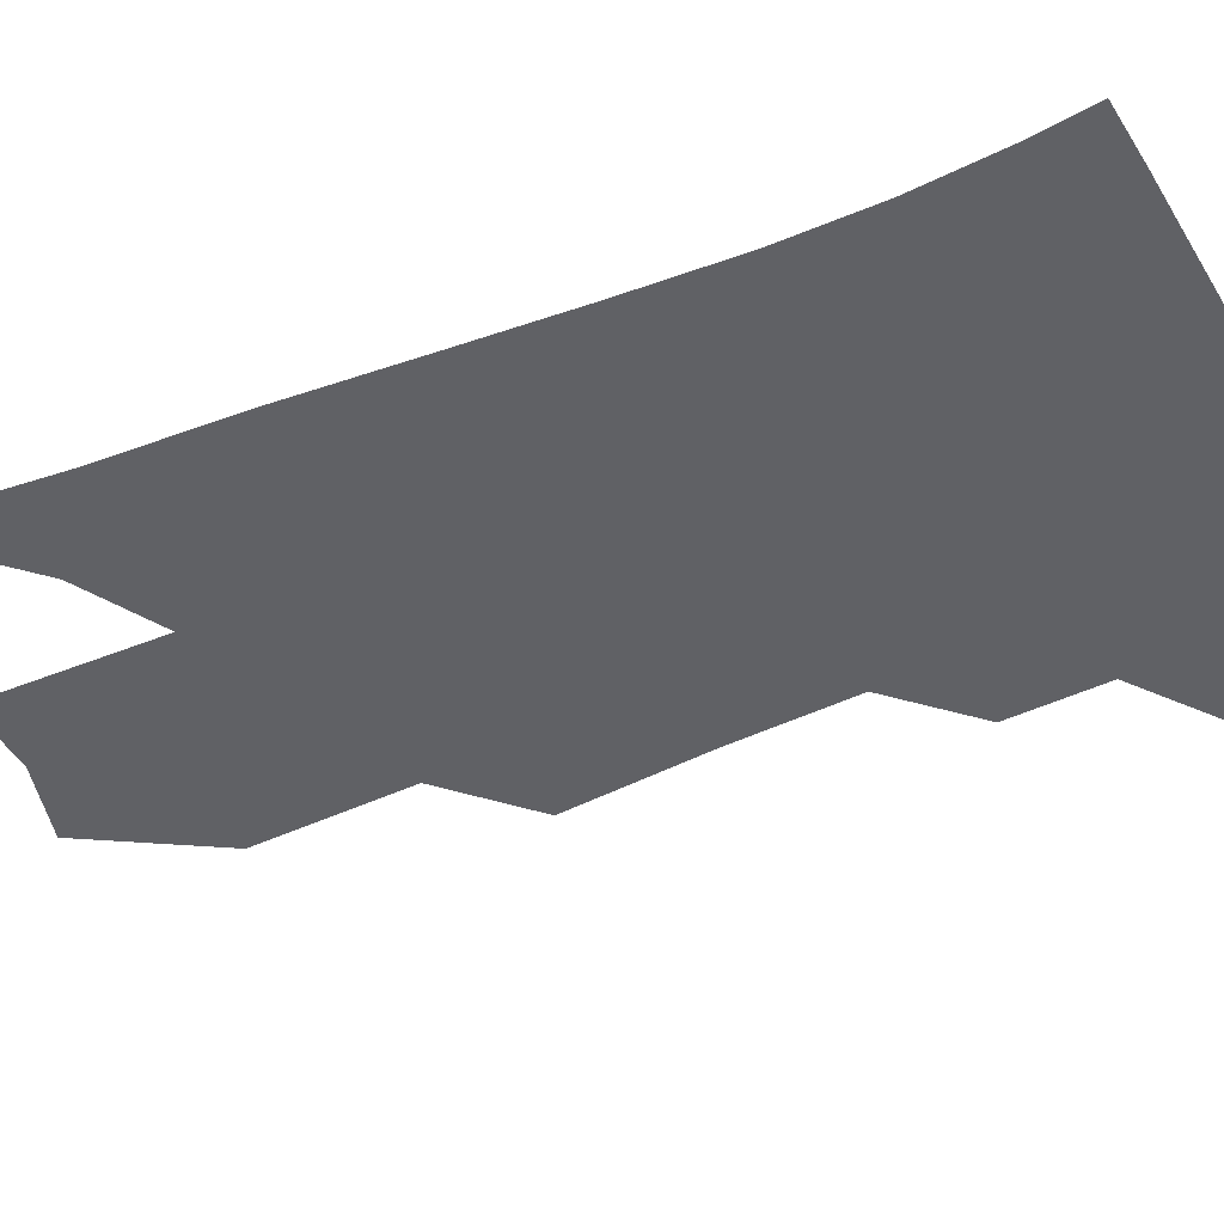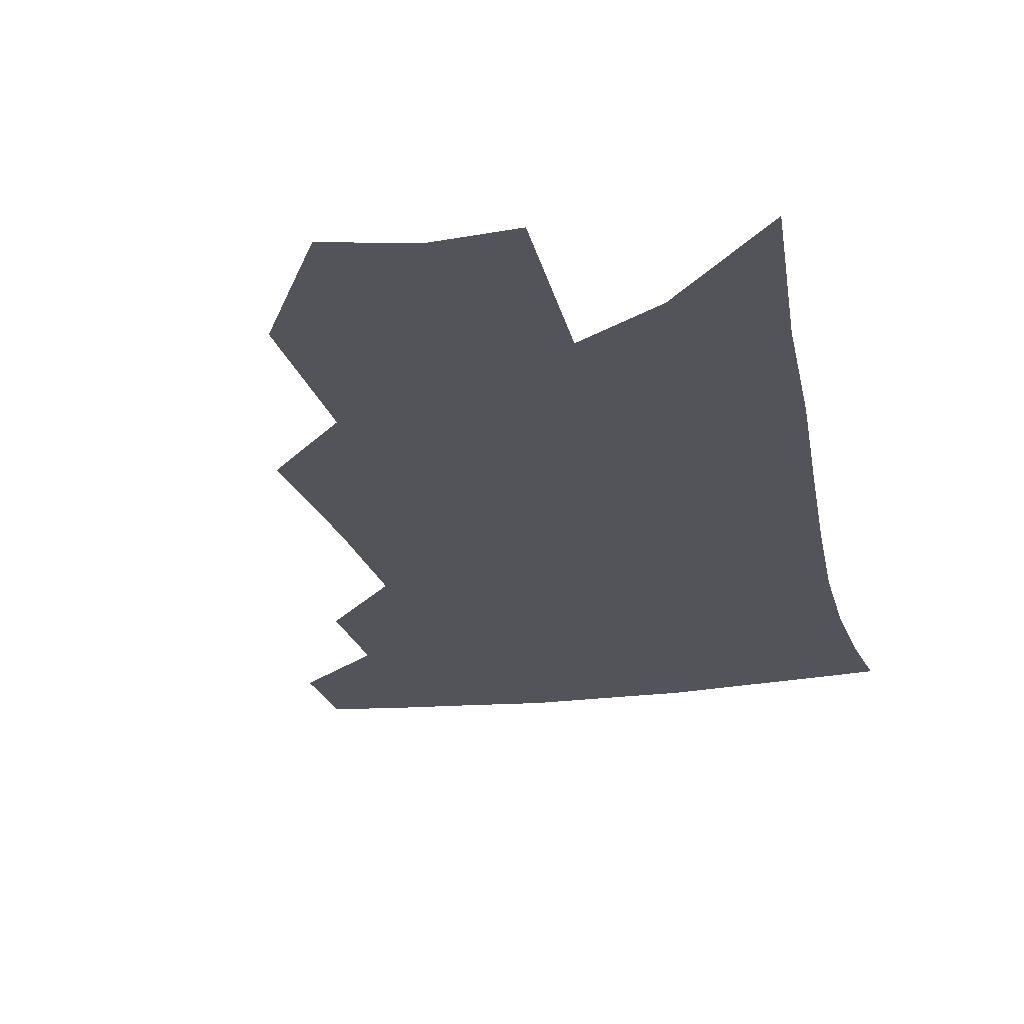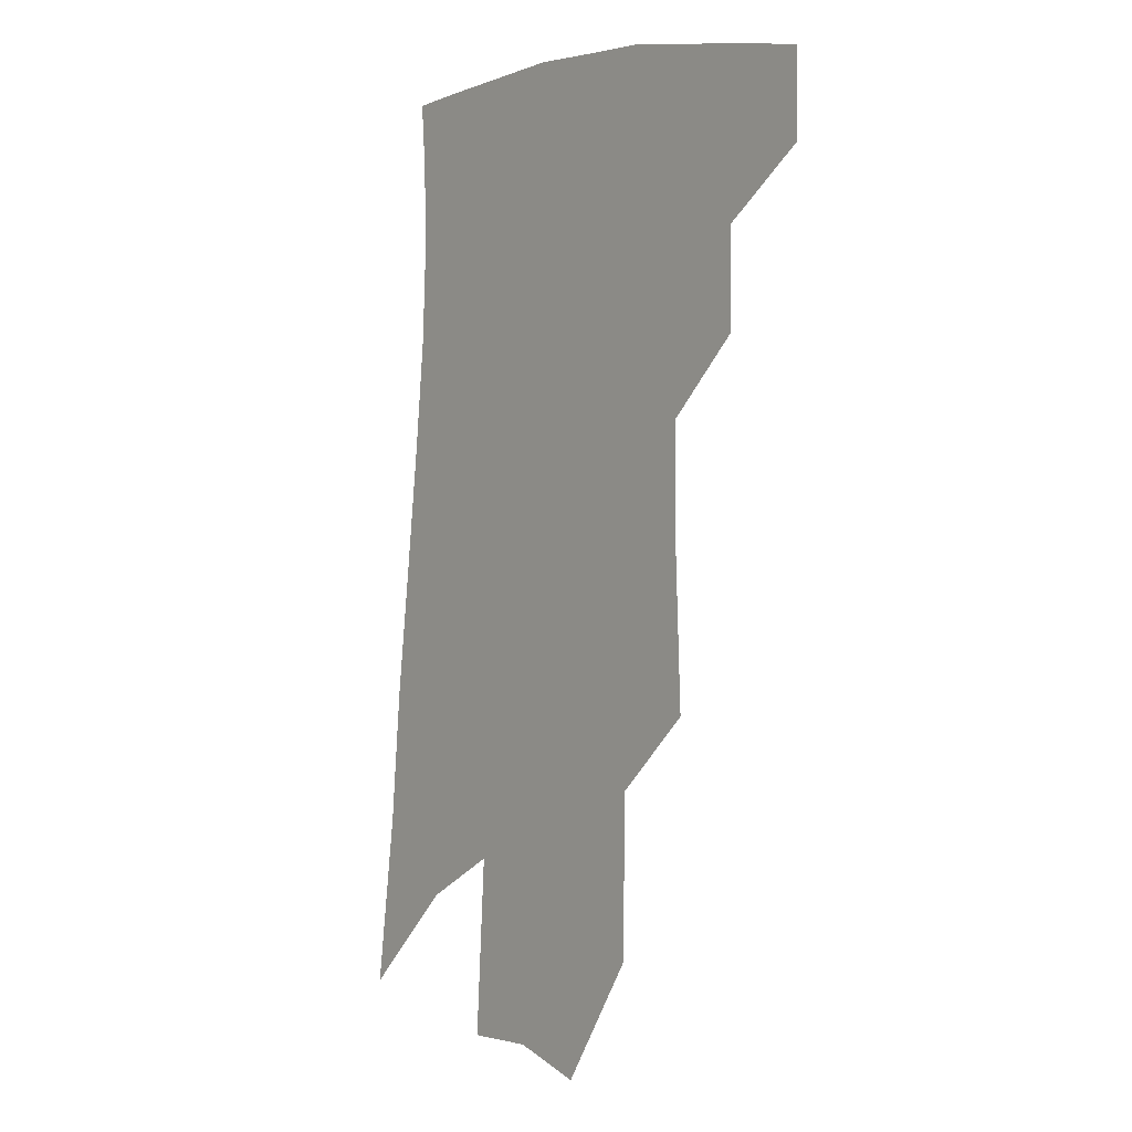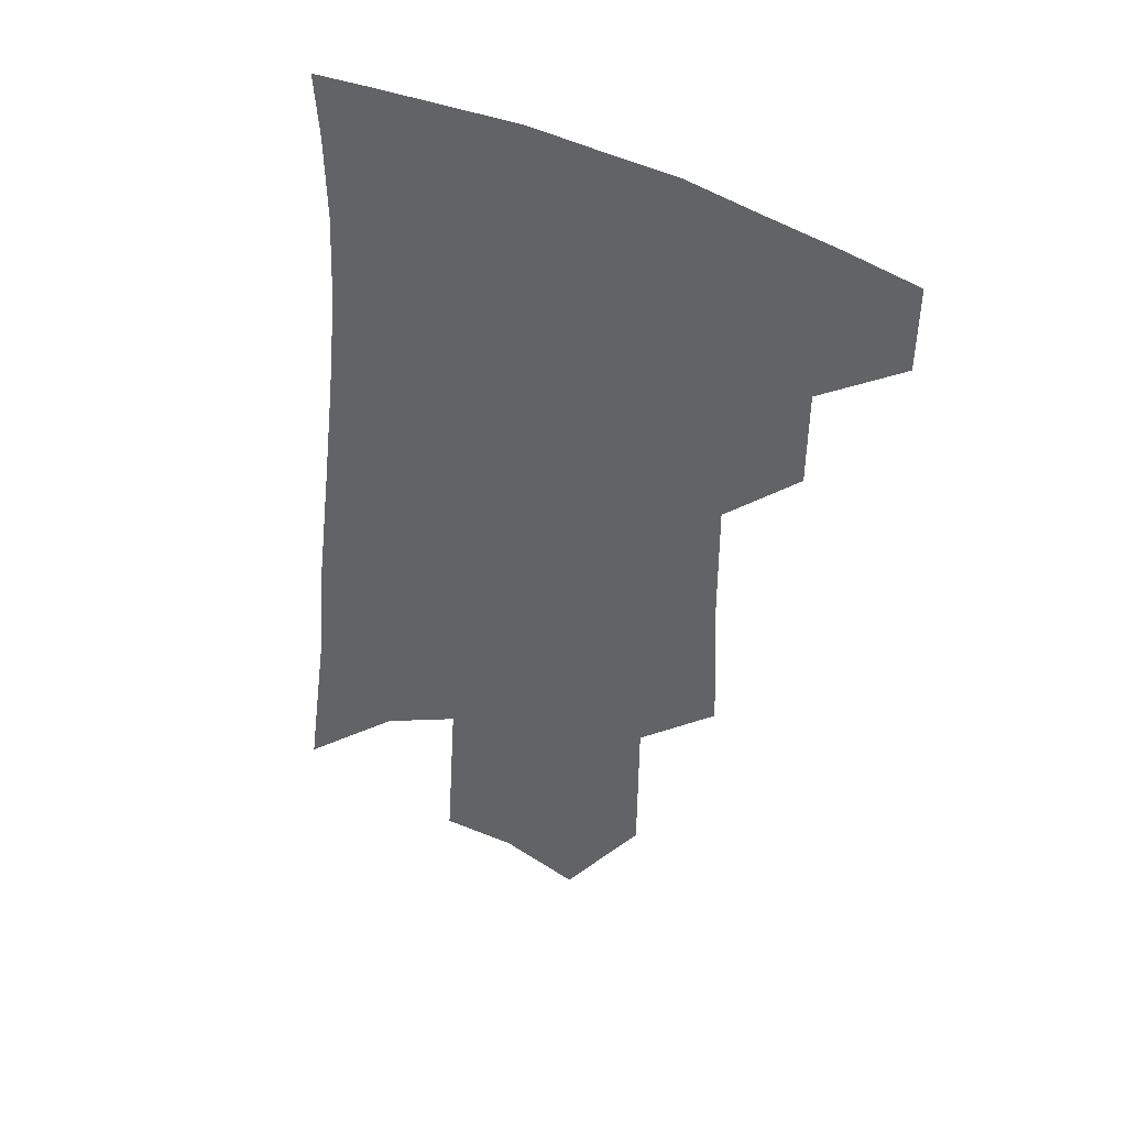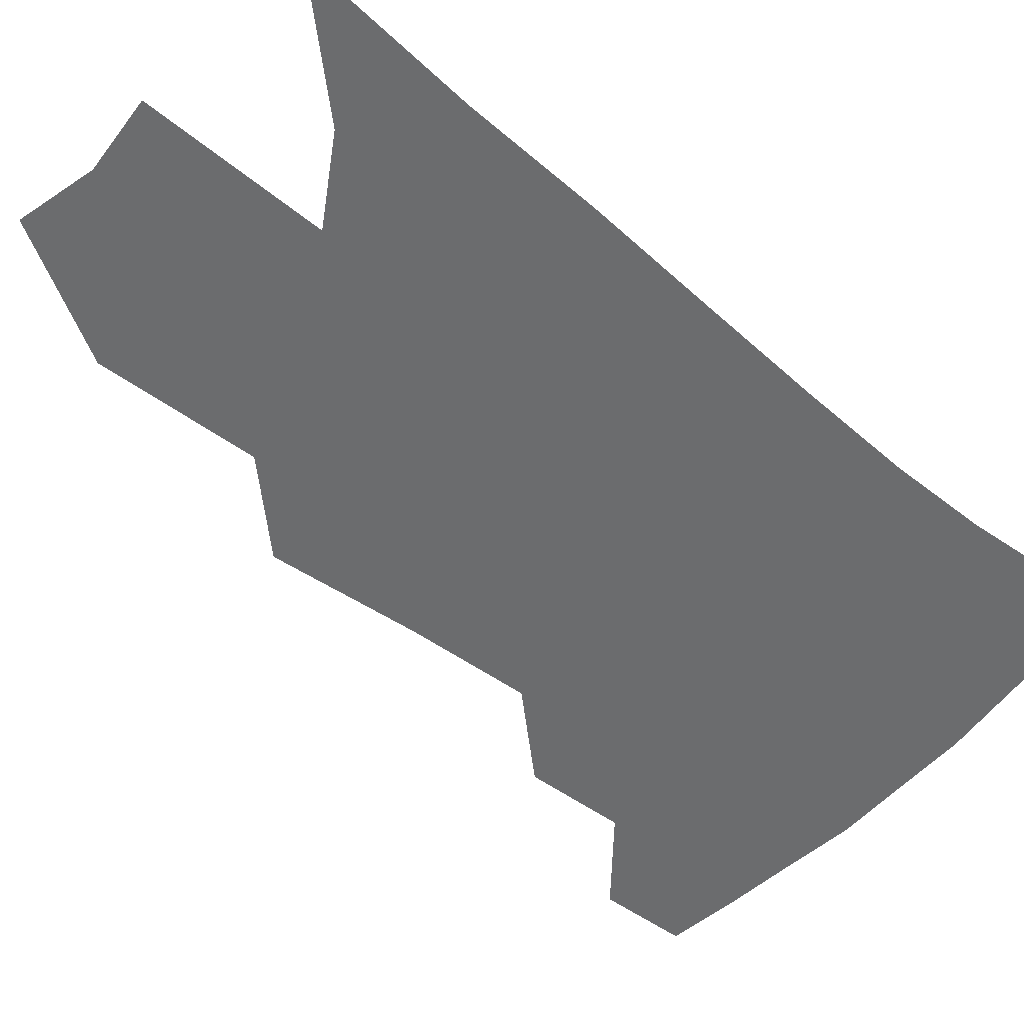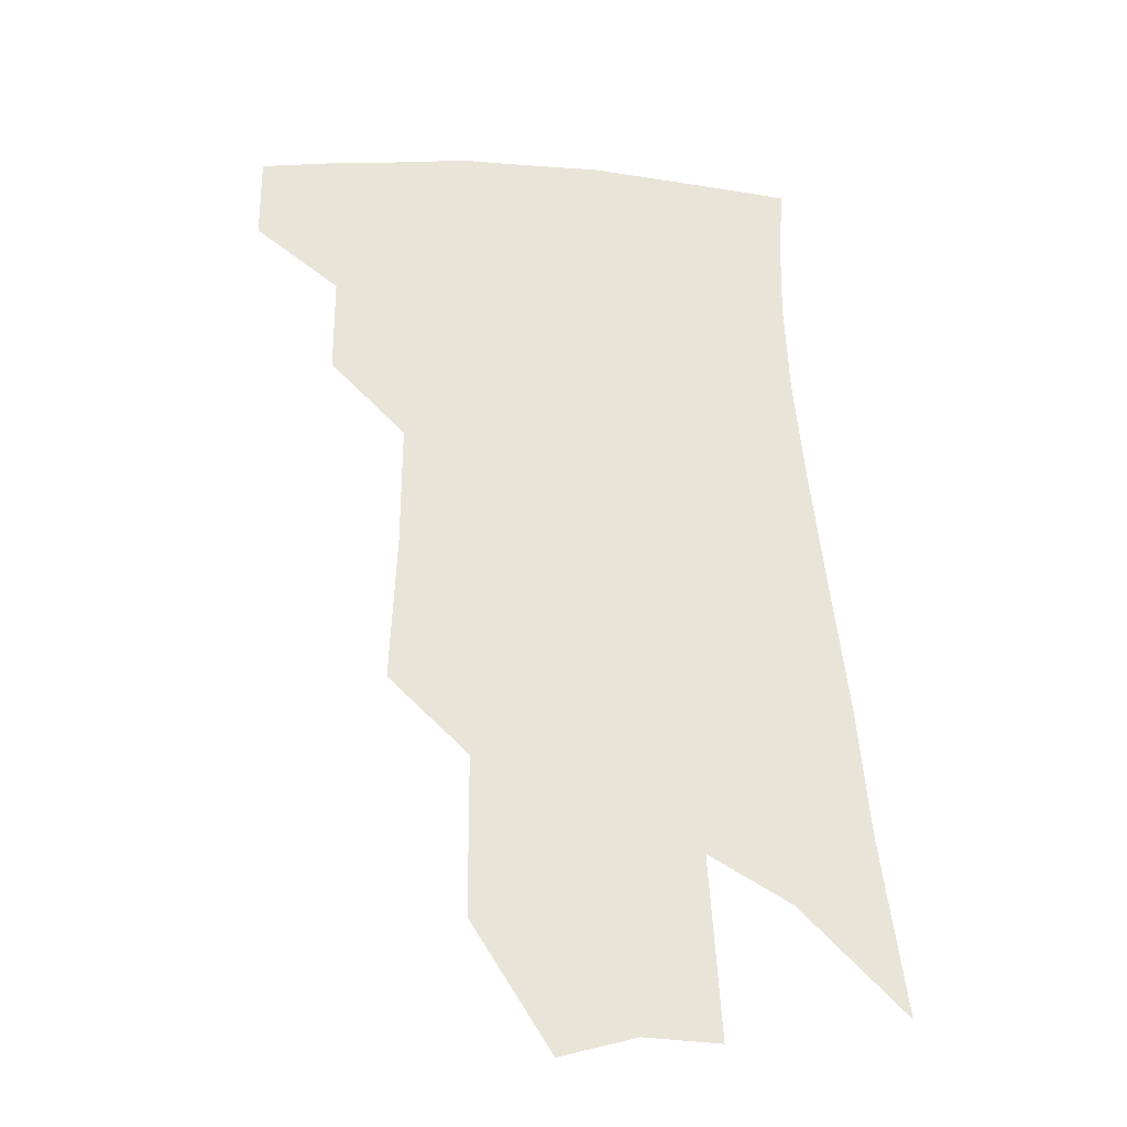
<metadata>
{"format":"obj","ext":"obj","renderer":"f3d","projection":"perspective","resolution":1024,"background":"white","views":[{"elev":-48.2,"azim":117.8,"up":"+Z"},{"elev":-23.8,"azim":15.8,"up":"+Z"},{"elev":-0.7,"azim":-128.6,"up":"+Y"},{"elev":44.7,"azim":-153.6,"up":"+Y"},{"elev":-53.6,"azim":52.8,"up":"+Z"},{"elev":-30.1,"azim":-10.3,"up":"+Y"}]}
</metadata>
<code>
v 484.4 375.8 0
v 484.2 402.1 0
v 510.5 326.7 0
v 510.4 357.1 0
v 510.1 384.4 0
v 506 406.6 0
v 531.8 219.2 0
v 533.7 265.3 0
v 533.8 304 0
v 536 341.4 0
v 534.9 366.6 0
v 531.9 388.3 0
v 528.2 410.3 0
v 556.9 146.6 0
v 556.6 196.2 0
v 557.8 246 0
v 556.6 280.6 0
v 556.9 317 0
v 556.8 345.7 0
v 556.4 370.9 0
v 553.8 391.6 0
v 550.1 414.3 0
v 581.7 108.1 0
v 581.1 168.3 0
v 580.2 217.5 0
v 578.8 254.2 0
v 577.9 290.7 0
v 577.7 323.8 0
v 577.3 349.2 0
v 576.8 372.5 0
v 575.6 393.6 0
v 573.2 415.6 0
v 605.3 115.2 0
v 603 174.7 0
v 601 218.5 0
v 599.2 259 0
v 597.9 294.5 0
v 597.3 325.8 0
v 597.3 351.3 0
v 597.4 374.1 0
v 597.2 394.7 0
v 595.1 417 0
v 629 114.7 0
v 625.4 170.7 0
v 622 218 0
v 619.5 258.5 0
v 617.9 292.5 0
v 617 323 0
v 616.7 351.5 0
v 617.3 374.6 0
v 618 395.2 0
v 618 416 0
v 650.9 156.8 0
v 645 208.4 0
v 642.3 247.6 0
v 639.1 285.4 0
v 636.8 319.4 0
v 636.4 347.6 0
v 636.9 372.7 0
v 638.4 395.1 0
v 639.5 415.1 0
v 683.6 125 0
v 676.2 179.2 0
v 672.3 221.6 0
v 667.1 263.4 0
v 662.5 301.9 0
v 658.9 336.8 0
v 657.5 366.8 0
v 658 393.6 0
v 659.4 414 0
f 4 5 1
f 1 5 2
f 5 6 2
f 9 10 3
f 3 10 4
f 10 11 4
f 4 11 5
f 11 12 5
f 5 12 6
f 12 13 6
f 15 16 7
f 7 16 8
f 16 17 8
f 8 17 9
f 17 18 9
f 9 18 10
f 18 19 10
f 10 19 11
f 19 20 11
f 11 20 12
f 20 21 12
f 12 21 13
f 21 22 13
f 23 24 14
f 14 24 15
f 24 25 15
f 15 25 16
f 25 26 16
f 16 26 17
f 26 27 17
f 17 27 18
f 27 28 18
f 18 28 19
f 28 29 19
f 19 29 20
f 29 30 20
f 20 30 21
f 30 31 21
f 21 31 22
f 31 32 22
f 23 33 24
f 33 34 24
f 24 34 25
f 34 35 25
f 25 35 26
f 35 36 26
f 26 36 27
f 36 37 27
f 27 37 28
f 37 38 28
f 28 38 29
f 38 39 29
f 29 39 30
f 39 40 30
f 30 40 31
f 40 41 31
f 31 41 32
f 41 42 32
f 33 43 34
f 43 44 34
f 34 44 35
f 44 45 35
f 35 45 36
f 45 46 36
f 36 46 37
f 46 47 37
f 37 47 38
f 47 48 38
f 38 48 39
f 48 49 39
f 39 49 40
f 49 50 40
f 40 50 41
f 50 51 41
f 41 51 42
f 51 52 42
f 44 53 45
f 53 54 45
f 45 54 46
f 54 55 46
f 46 55 47
f 55 56 47
f 47 56 48
f 56 57 48
f 48 57 49
f 57 58 49
f 49 58 50
f 58 59 50
f 50 59 51
f 59 60 51
f 51 60 52
f 60 61 52
f 53 62 54
f 62 63 54
f 54 63 55
f 63 64 55
f 55 64 56
f 64 65 56
f 56 65 57
f 65 66 57
f 57 66 58
f 66 67 58
f 58 67 59
f 67 68 59
f 59 68 60
f 68 69 60
f 60 69 61
f 69 70 61

</code>
